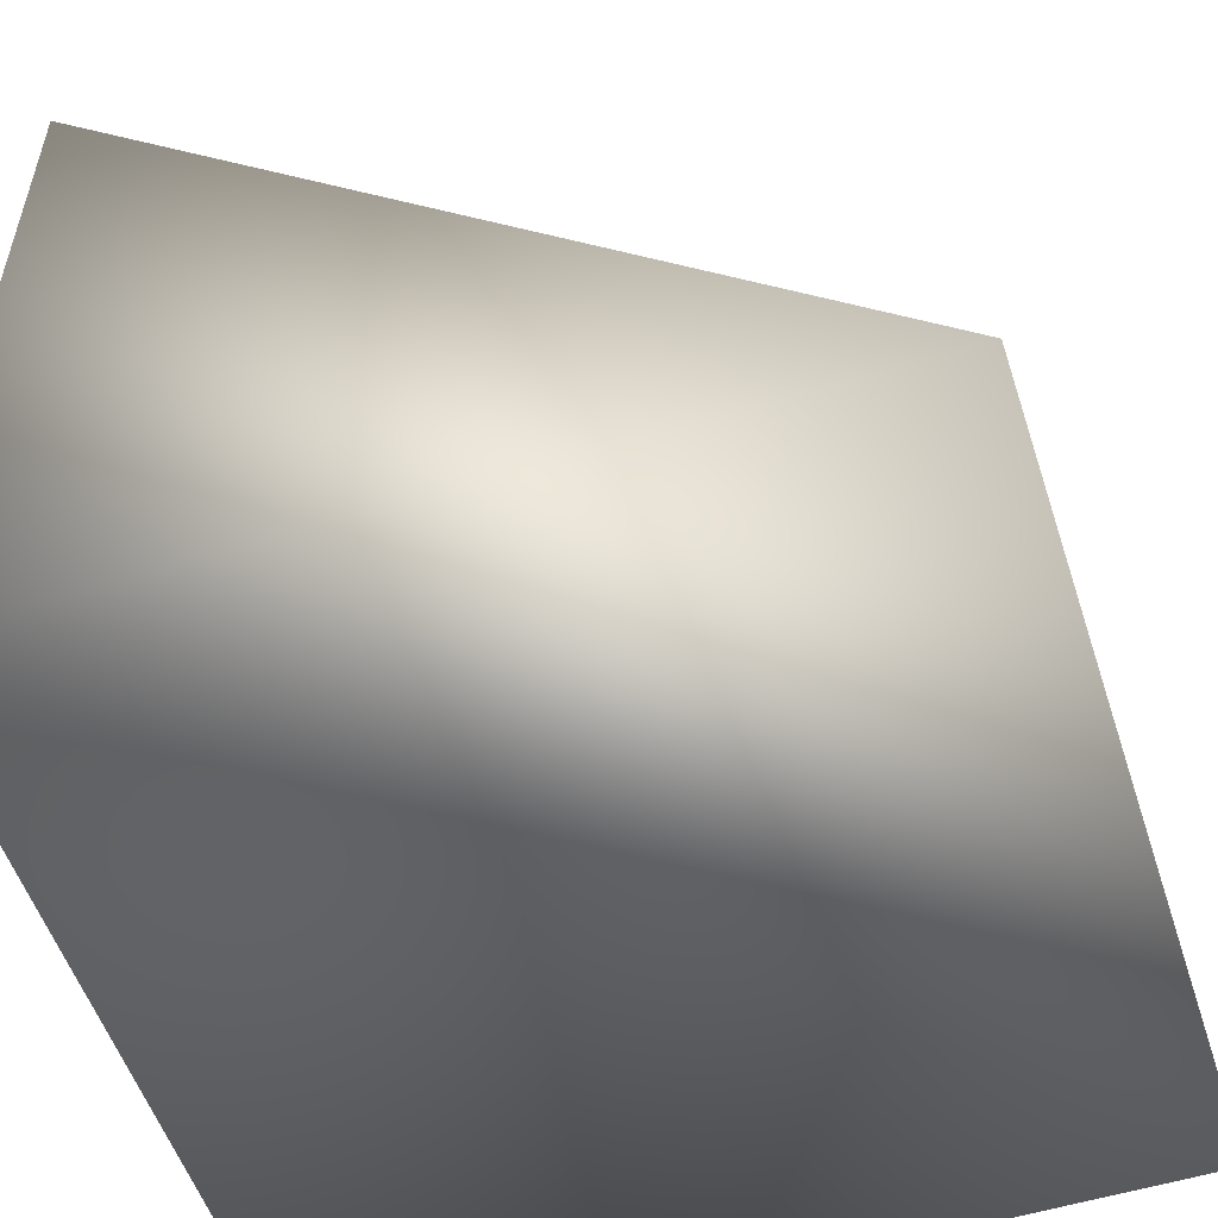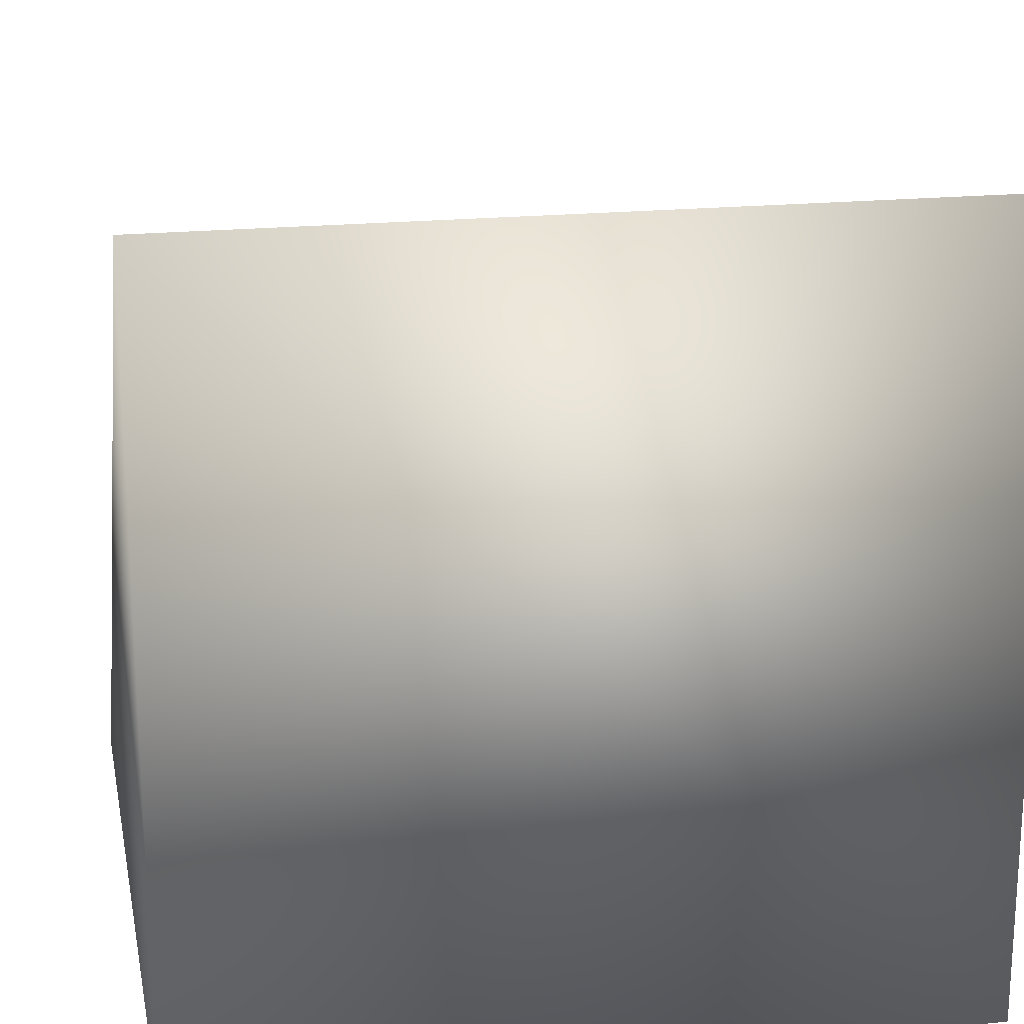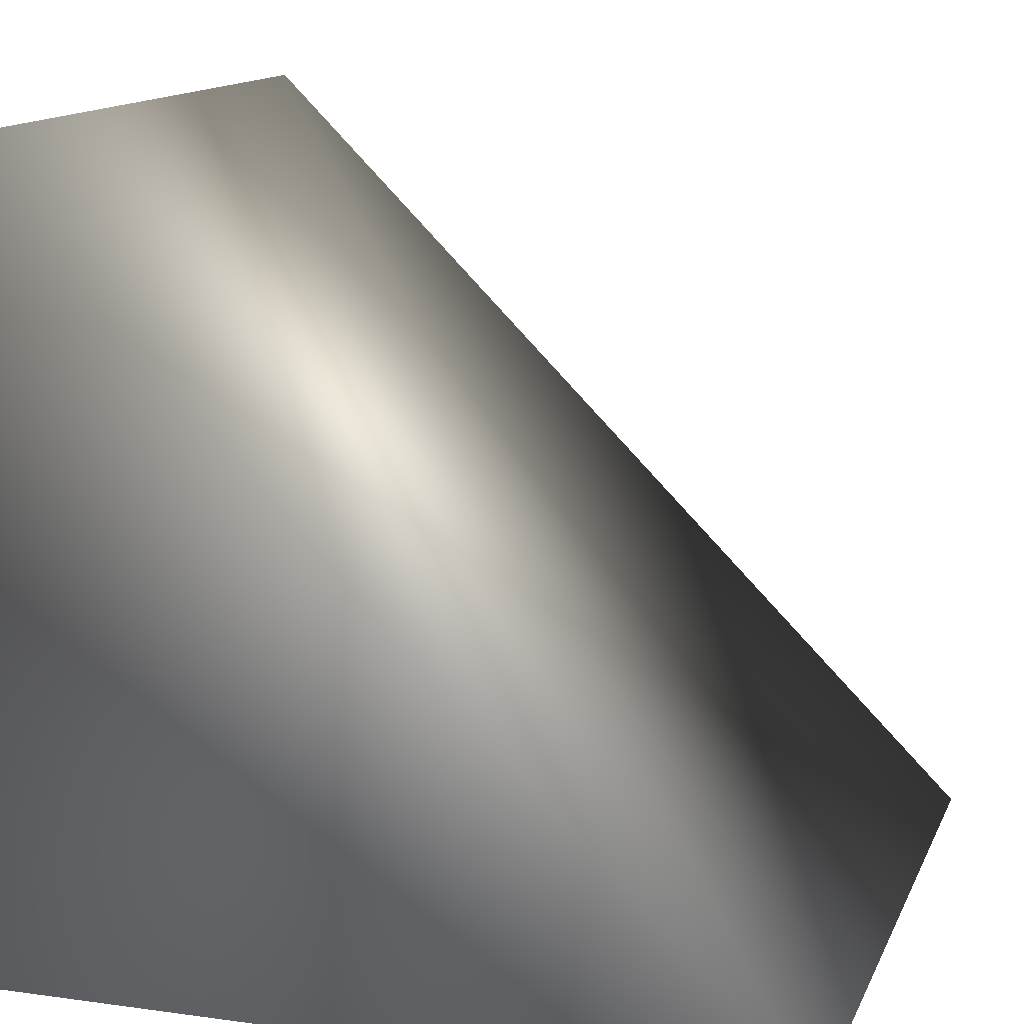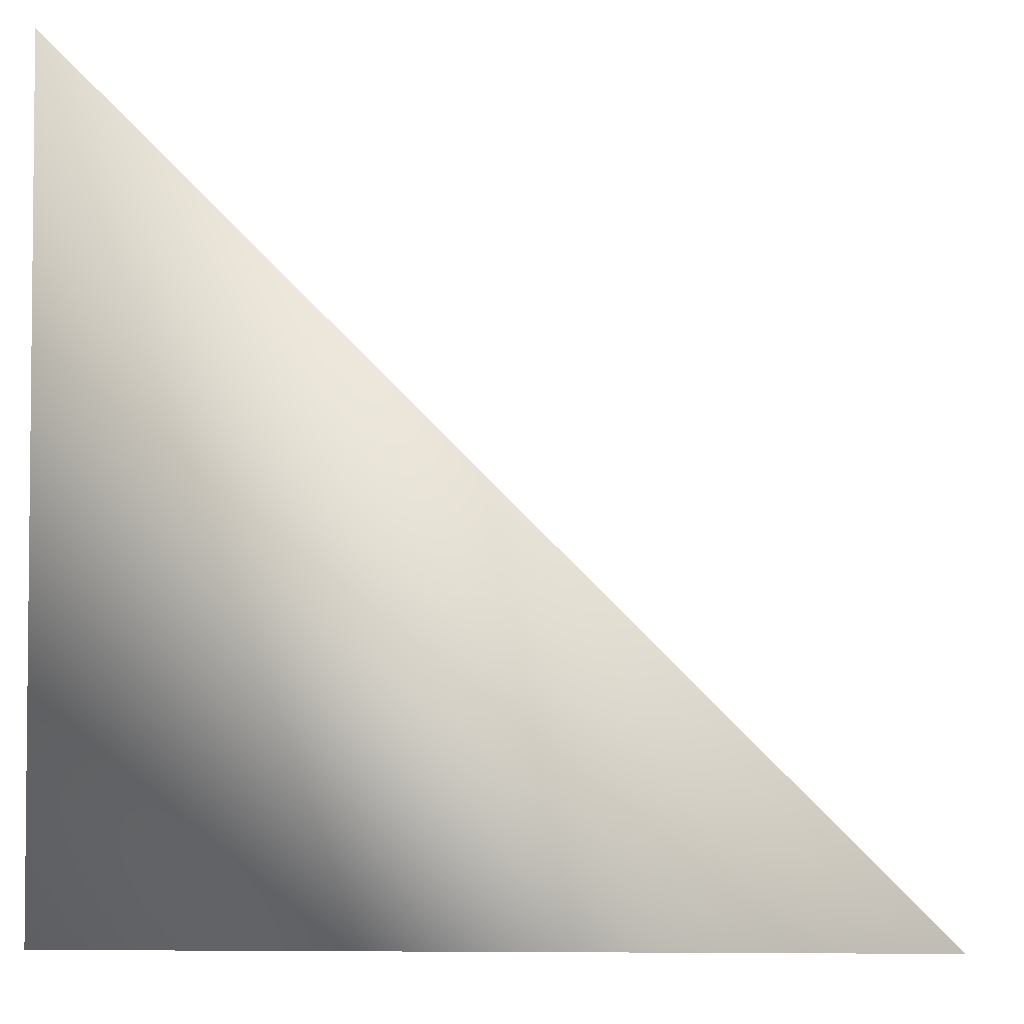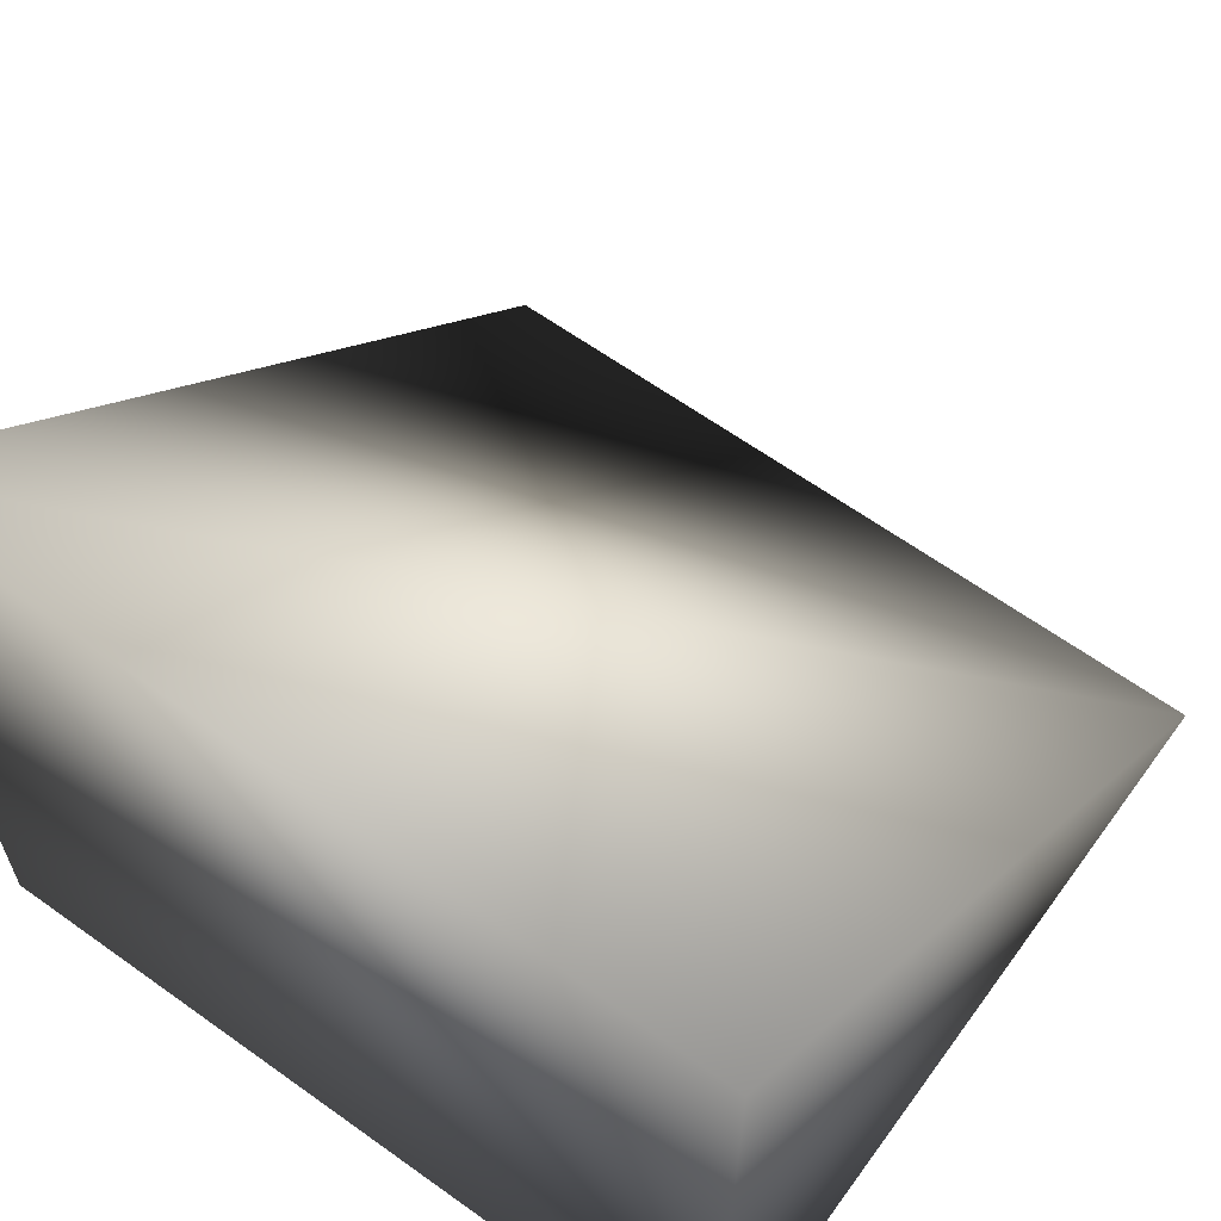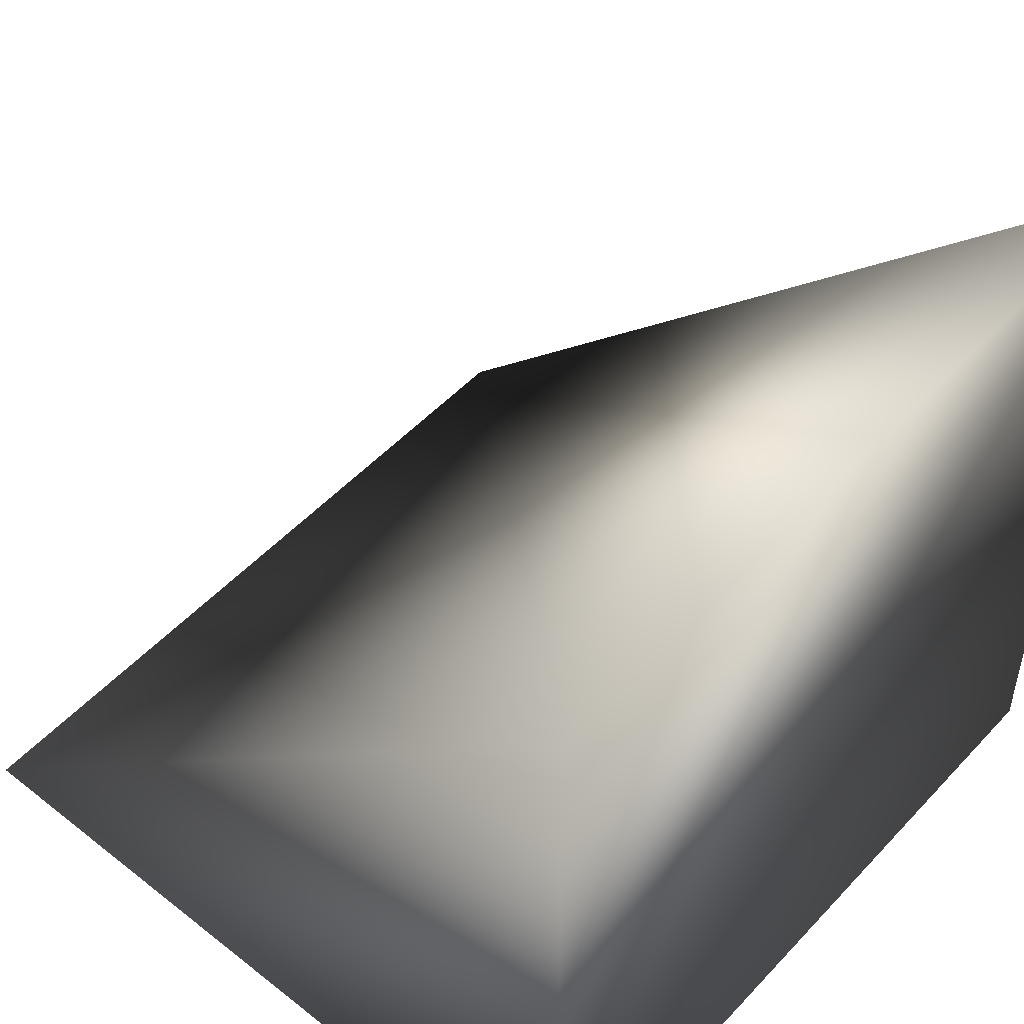
<metadata>
{"format":"obj","ext":"obj","renderer":"f3d","projection":"perspective","resolution":1024,"background":"white","views":[{"elev":-54.3,"azim":108.1,"up":"+Z"},{"elev":19.6,"azim":-11.1,"up":"+Z"},{"elev":13.5,"azim":-72.7,"up":"+Y"},{"elev":-3.7,"azim":92.5,"up":"+Z"},{"elev":63.1,"azim":36.0,"up":"+Z"},{"elev":50.1,"azim":130.9,"up":"+Y"}]}
</metadata>
<code>
o Cube2
v -0.5 -0.5 -0.5
v -0.5 -0.5 0.5
v -0.5 0.5 -0.5
v 0.5 -0.5 -0.5
v 0.5 -0.5 0.5
v 0.5 0.5 -0.5
g Cube2
f 1 4 2
f 2 3 1
f 2 4 5
f 3 2 6
f 3 4 1
f 4 6 5
f 5 6 2
f 6 4 3

</code>
